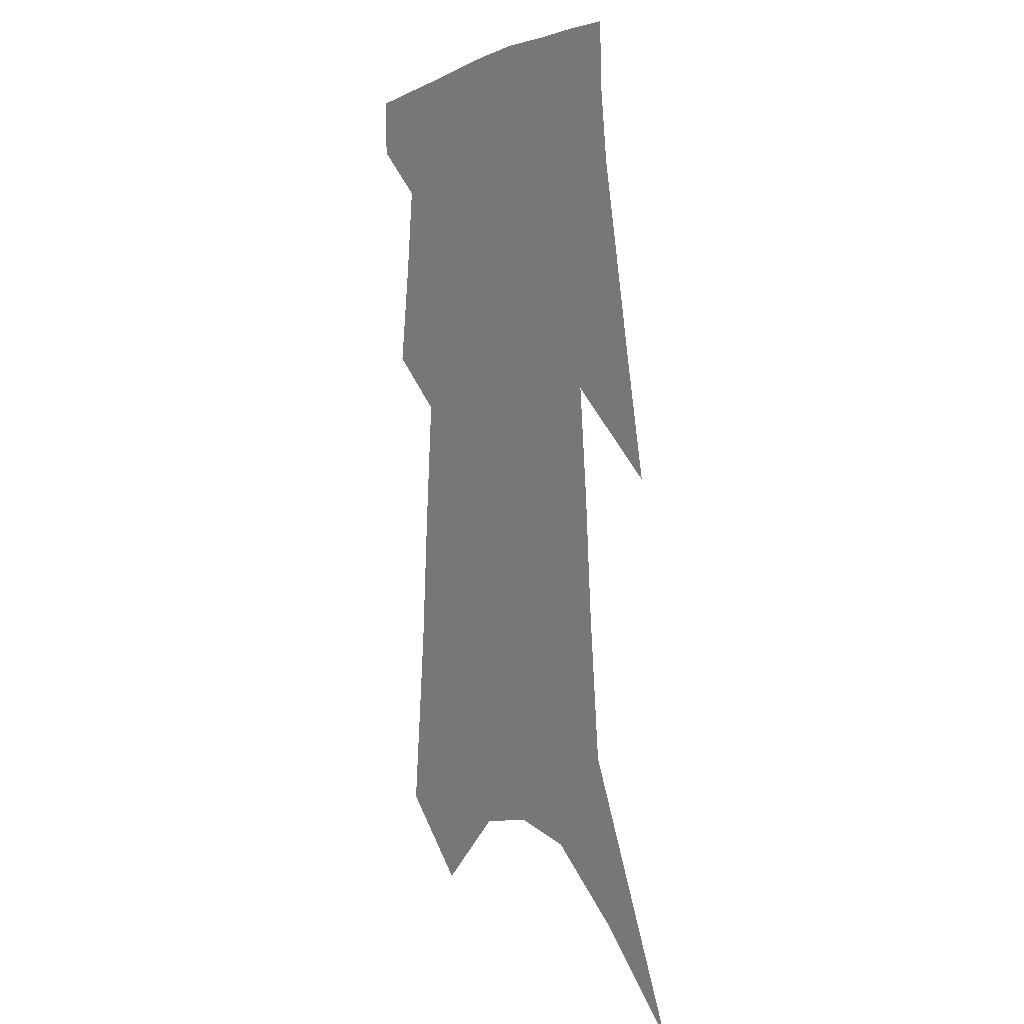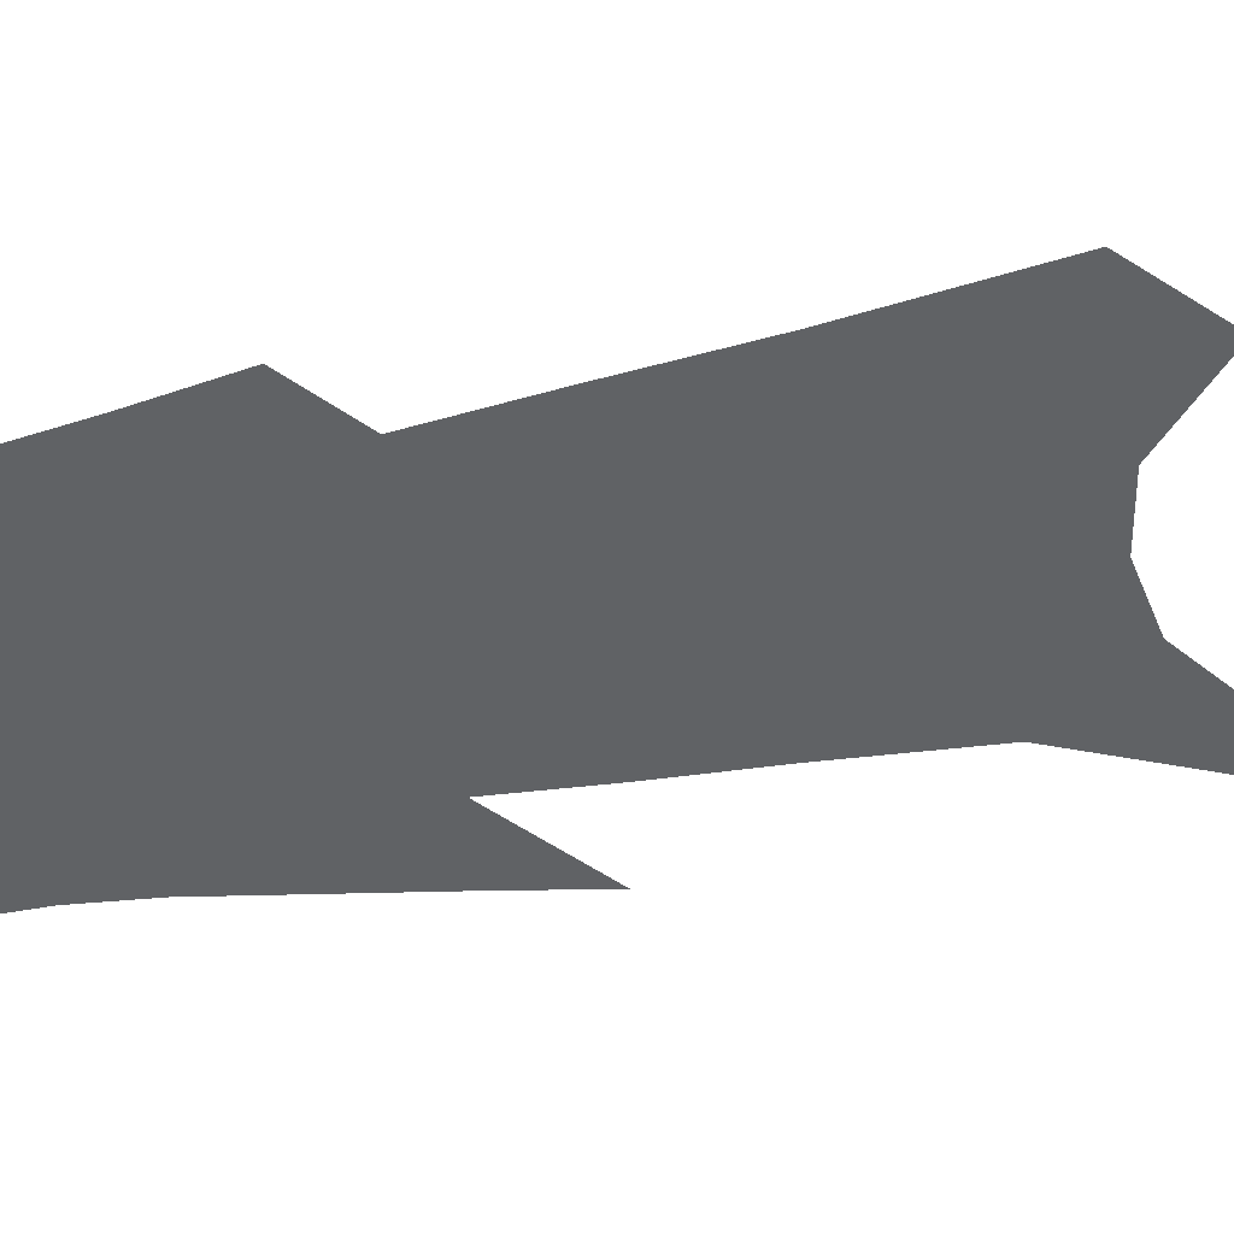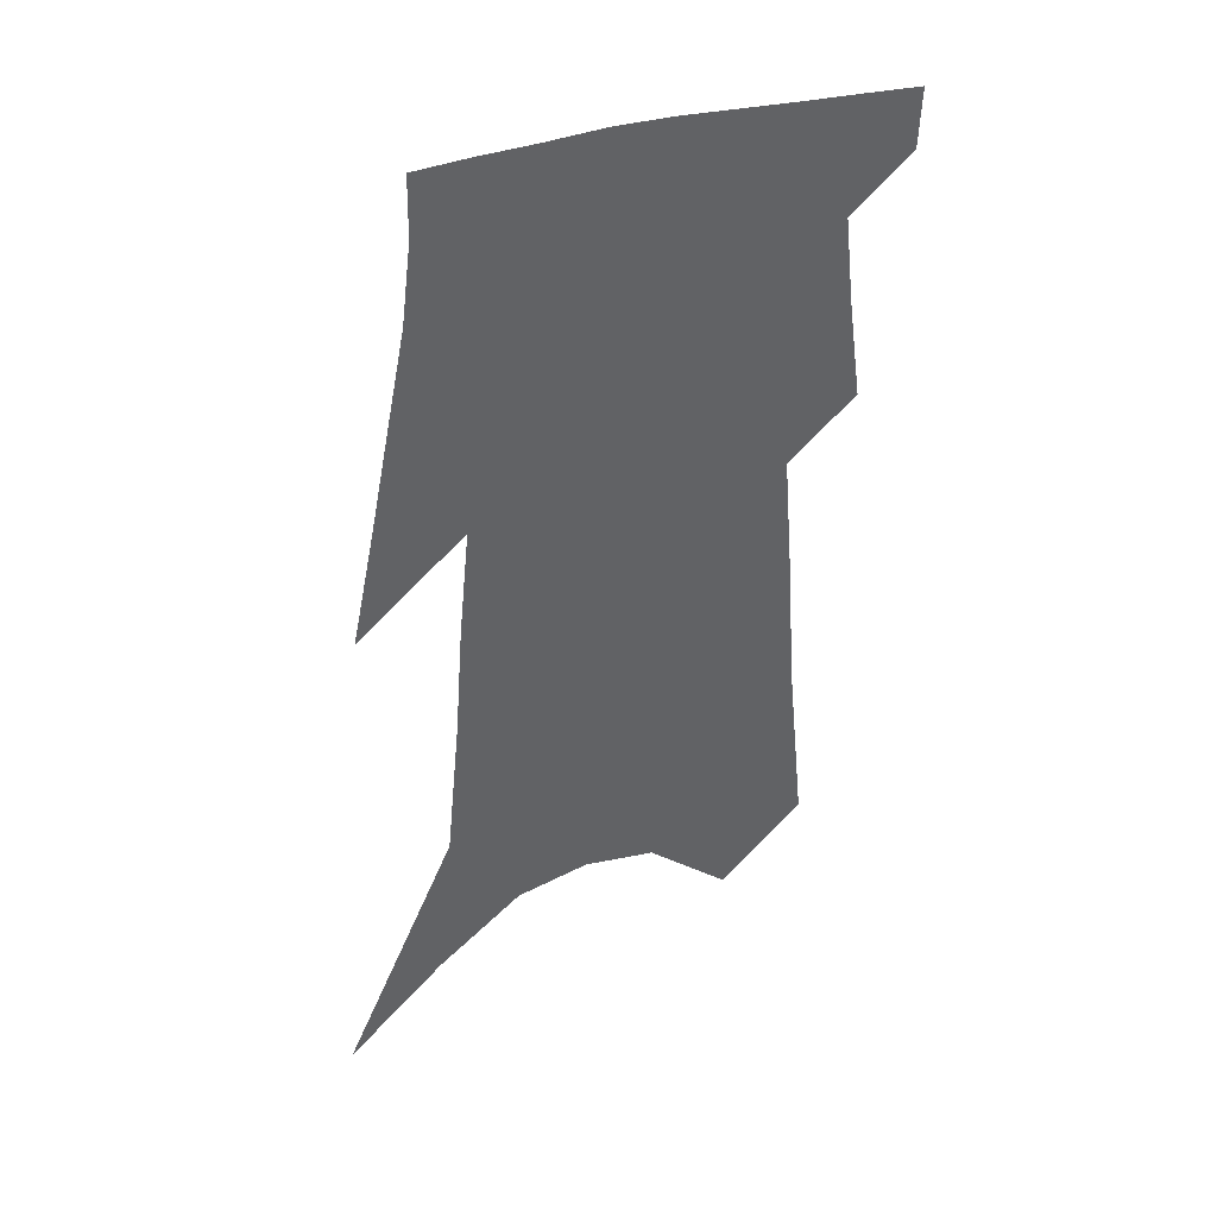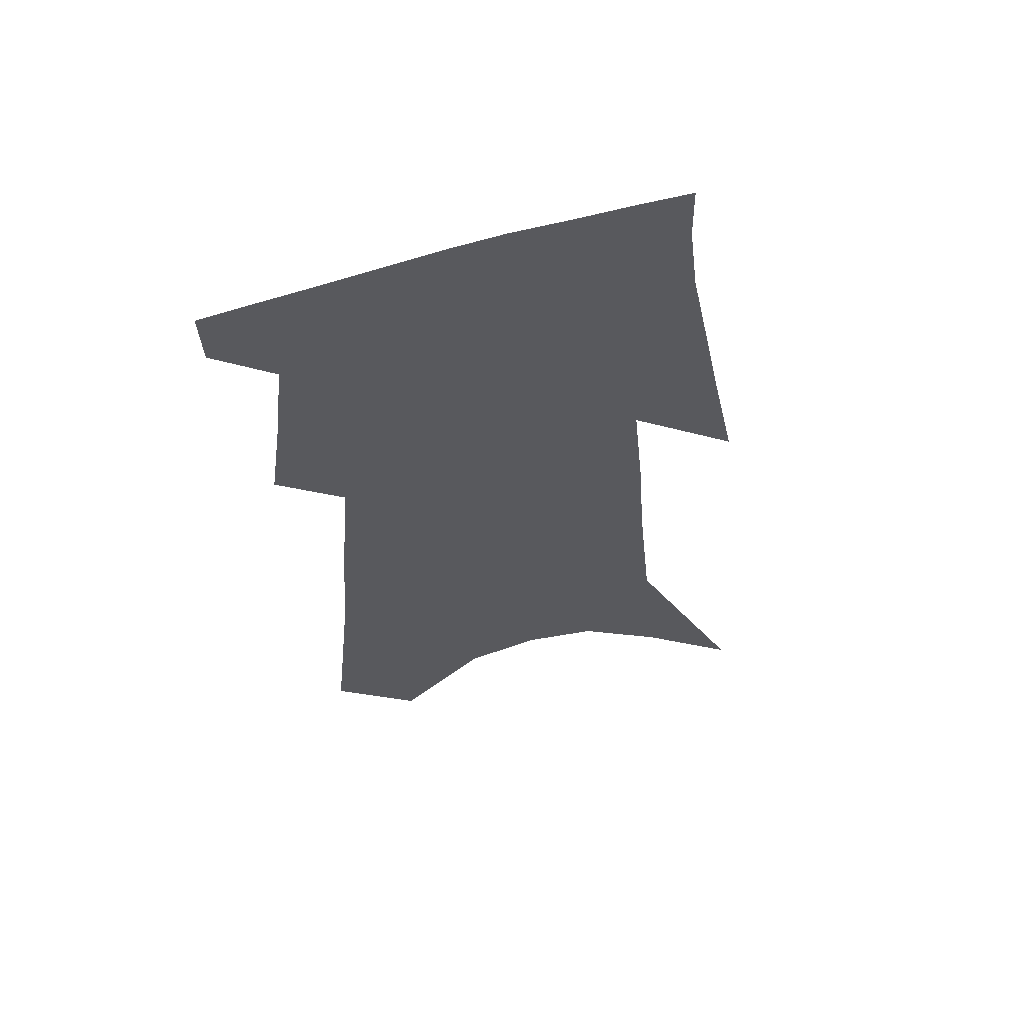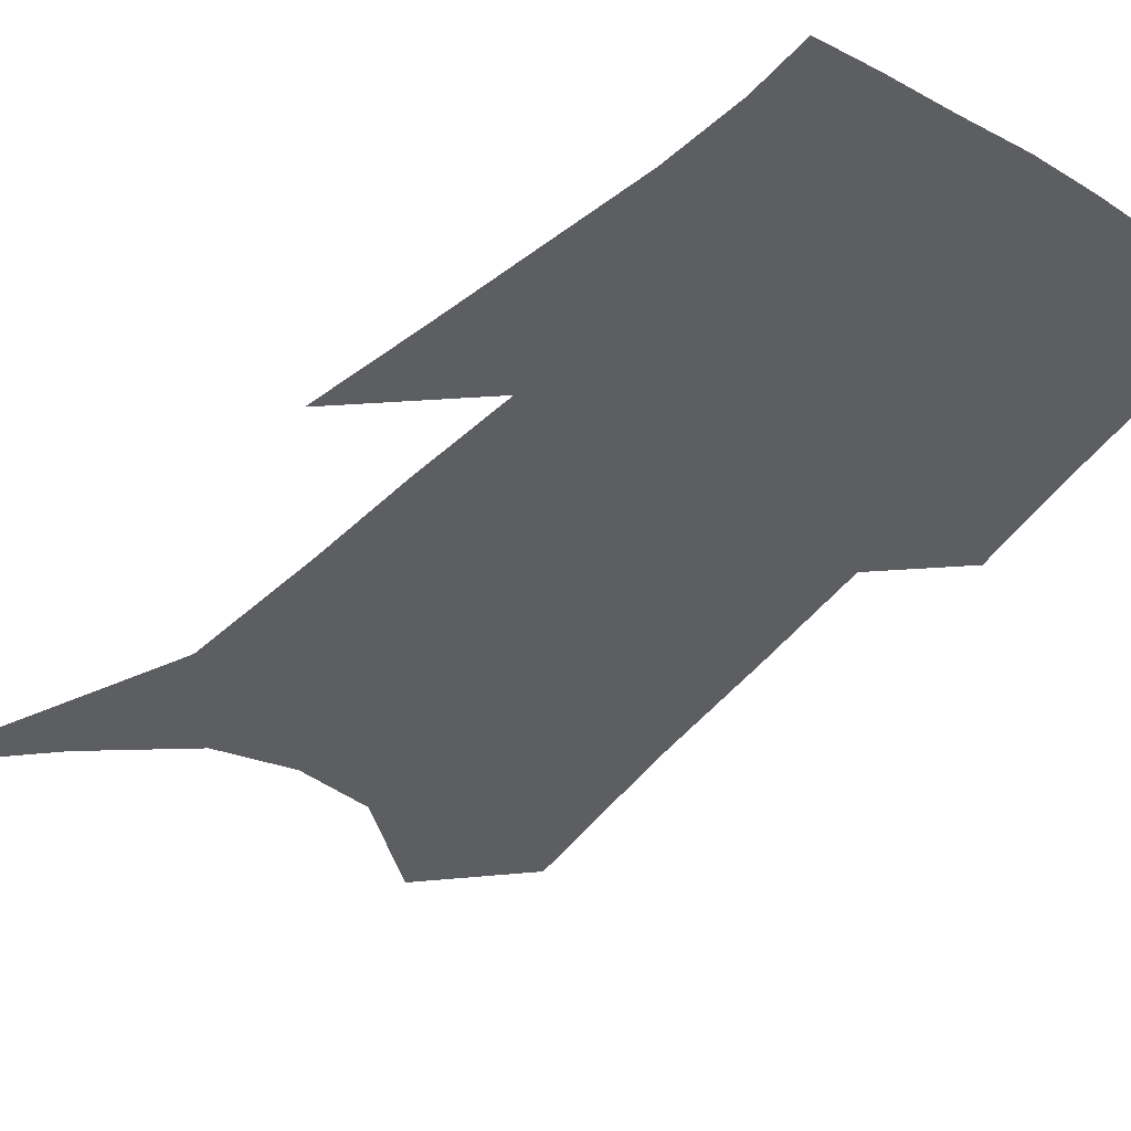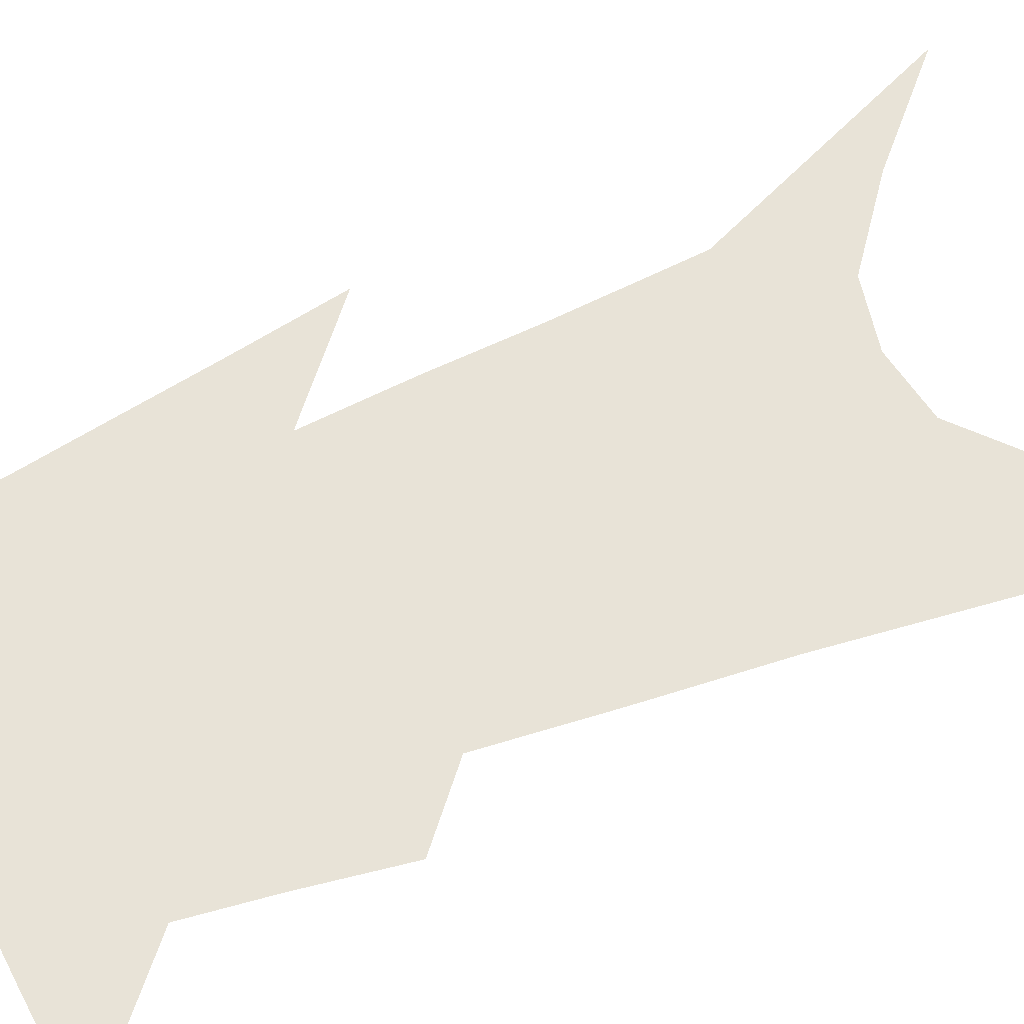
<metadata>
{"format":"obj","ext":"obj","renderer":"f3d","projection":"perspective","resolution":1024,"background":"white","views":[{"elev":3.8,"azim":58.2,"up":"+Y"},{"elev":-50.5,"azim":-77.2,"up":"+Z"},{"elev":41.6,"azim":155.7,"up":"+Y"},{"elev":60.8,"azim":-14.7,"up":"+Y"},{"elev":-37.5,"azim":145.8,"up":"+Z"},{"elev":62.2,"azim":-111.9,"up":"+Z"}]}
</metadata>
<code>
v 540.8 340.9 0
v 540.5 350.9 0
v 547.2 299.1 0
v 549.7 317 0
v 551.4 332 0
v 551 342.4 0
v 550 352 0
v 552.3 210.2 0
v 555.5 242.8 0
v 557.2 267.4 0
v 559 289.3 0
v 560 306.3 0
v 561.2 321.7 0
v 561.3 333.4 0
v 560.6 343.4 0
v 559.6 353.1 0
v 566.8 196.8 0
v 569.2 232.1 0
v 569 253.8 0
v 570.2 277.6 0
v 570.3 294.4 0
v 571.2 311.2 0
v 571.5 324.2 0
v 571.4 335 0
v 570.5 344.5 0
v 569.3 354.2 0
v 581.1 210.5 0
v 581.3 238.5 0
v 580.9 260.4 0
v 580.8 279.6 0
v 580.6 296.2 0
v 580.9 312.7 0
v 580.9 325 0
v 580.9 336 0
v 580.4 345.5 0
v 579 355.4 0
v 593.6 213 0
v 592.8 239.2 0
v 592 260.7 0
v 591.3 281.9 0
v 590.8 299.5 0
v 590.4 313.7 0
v 590.3 326.1 0
v 590.2 336.8 0
v 590 346.2 0
v 588.8 356.1 0
v 606.1 210.9 0
v 605.1 234 0
v 602.9 261.6 0
v 602 279.9 0
v 601.4 296.2 0
v 600.3 311.7 0
v 599.4 326.5 0
v 599.4 336.8 0
v 599.4 346.7 0
v 599.2 356.1 0
v 621 199.9 0
v 618.1 228.5 0
v 615.5 254.4 0
v 614.1 274.1 0
v 612.2 293.4 0
v 610.5 309.7 0
v 609.3 323.9 0
v 609.1 335.7 0
v 608.7 346.9 0
v 608.9 356.4 0
v 638.3 184.2 0
v 631 278.2 0
v 626.8 298.1 0
v 623.3 315.8 0
v 620 332.5 0
v 618.4 346.1 0
v 618.1 356.3 0
v 691 451 0
f 5 6 1
f 1 6 2
f 6 7 2
f 11 12 3
f 3 12 4
f 12 13 4
f 4 13 5
f 13 14 5
f 5 14 6
f 14 15 6
f 6 15 7
f 15 16 7
f 17 18 8
f 8 18 9
f 18 19 9
f 9 19 10
f 19 20 10
f 10 20 11
f 20 21 11
f 11 21 12
f 21 22 12
f 12 22 13
f 22 23 13
f 13 23 14
f 23 24 14
f 14 24 15
f 24 25 15
f 15 25 16
f 25 26 16
f 17 27 18
f 27 28 18
f 18 28 19
f 28 29 19
f 19 29 20
f 29 30 20
f 20 30 21
f 30 31 21
f 21 31 22
f 31 32 22
f 22 32 23
f 32 33 23
f 23 33 24
f 33 34 24
f 24 34 25
f 34 35 25
f 25 35 26
f 35 36 26
f 27 37 28
f 37 38 28
f 28 38 29
f 38 39 29
f 29 39 30
f 39 40 30
f 30 40 31
f 40 41 31
f 31 41 32
f 41 42 32
f 32 42 33
f 42 43 33
f 33 43 34
f 43 44 34
f 34 44 35
f 44 45 35
f 35 45 36
f 45 46 36
f 37 47 38
f 47 48 38
f 38 48 39
f 48 49 39
f 39 49 40
f 49 50 40
f 40 50 41
f 50 51 41
f 41 51 42
f 51 52 42
f 42 52 43
f 52 53 43
f 43 53 44
f 53 54 44
f 44 54 45
f 54 55 45
f 45 55 46
f 55 56 46
f 47 57 48
f 57 58 48
f 48 58 49
f 58 59 49
f 49 59 50
f 59 60 50
f 50 60 51
f 60 61 51
f 51 61 52
f 61 62 52
f 52 62 53
f 62 63 53
f 53 63 54
f 63 64 54
f 54 64 55
f 64 65 55
f 55 65 56
f 65 66 56
f 57 67 58
f 61 68 62
f 68 69 62
f 62 69 63
f 69 70 63
f 63 70 64
f 70 71 64
f 64 71 65
f 71 72 65
f 65 72 66
f 72 73 66

</code>
